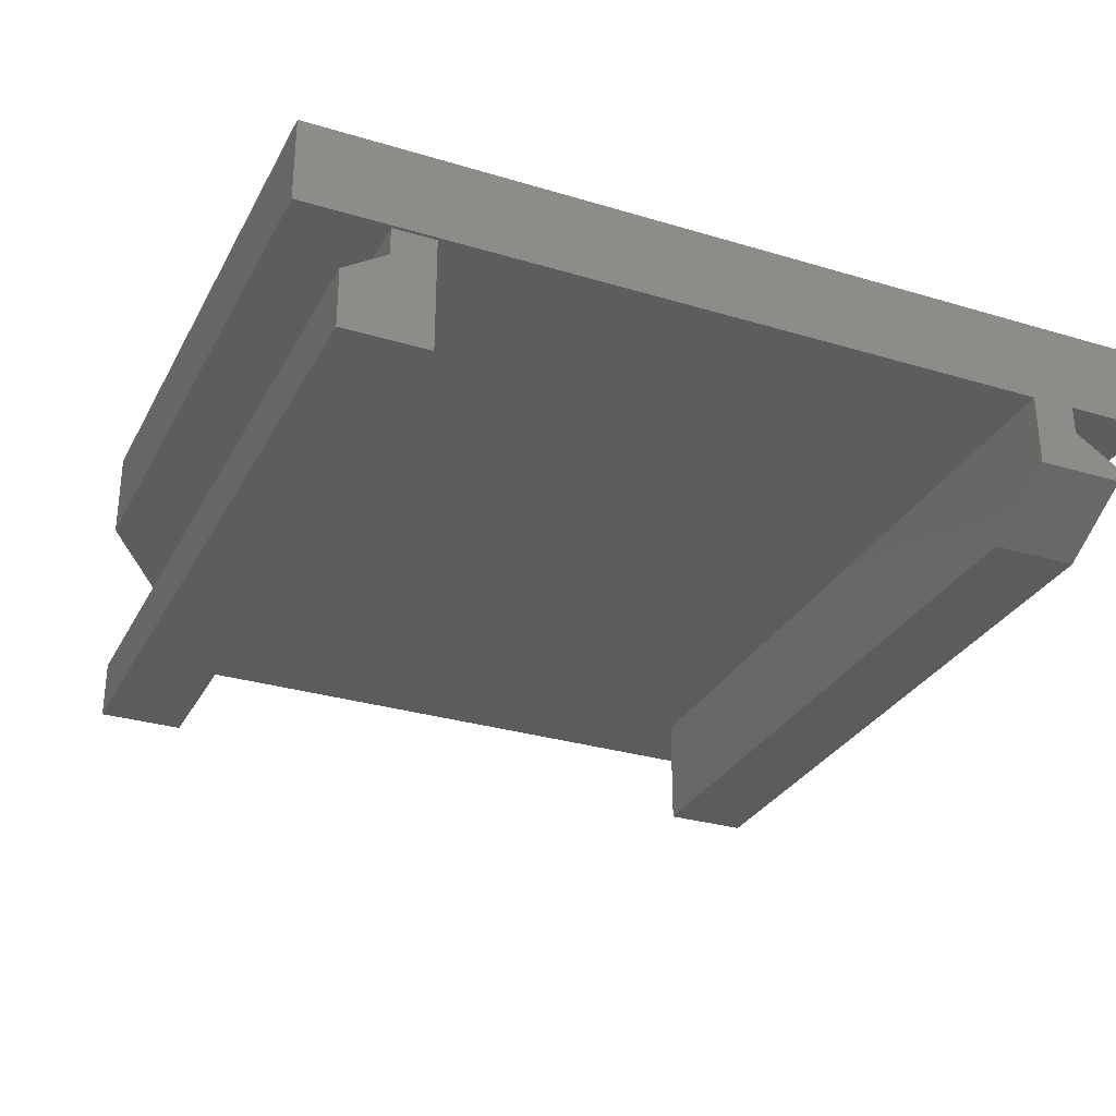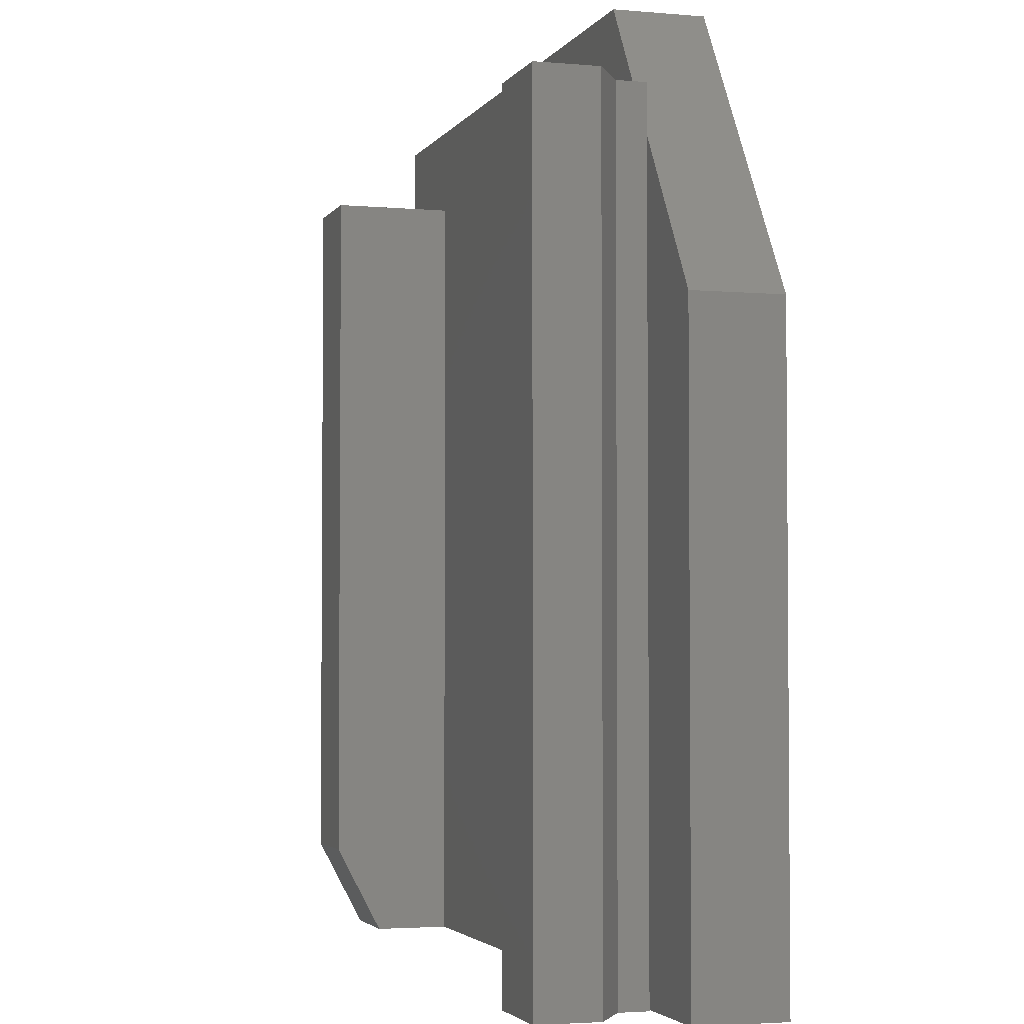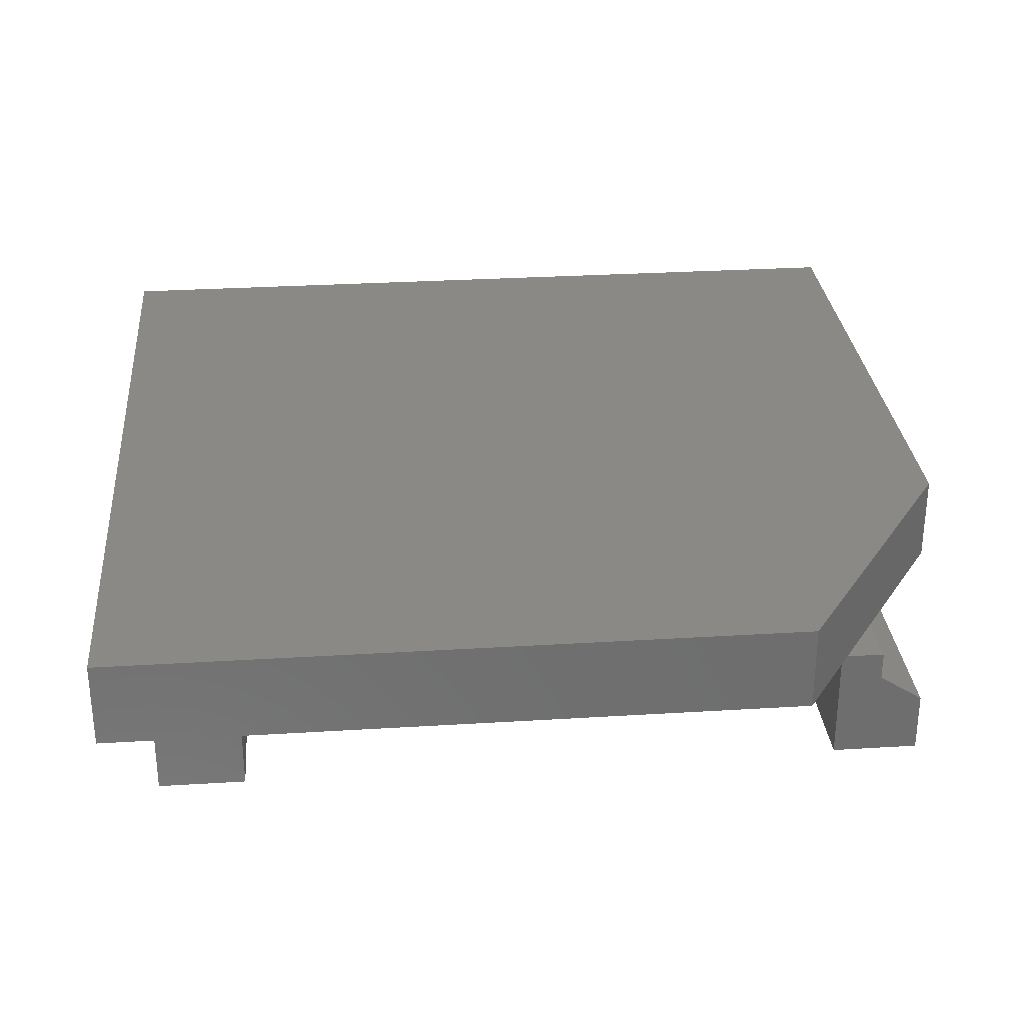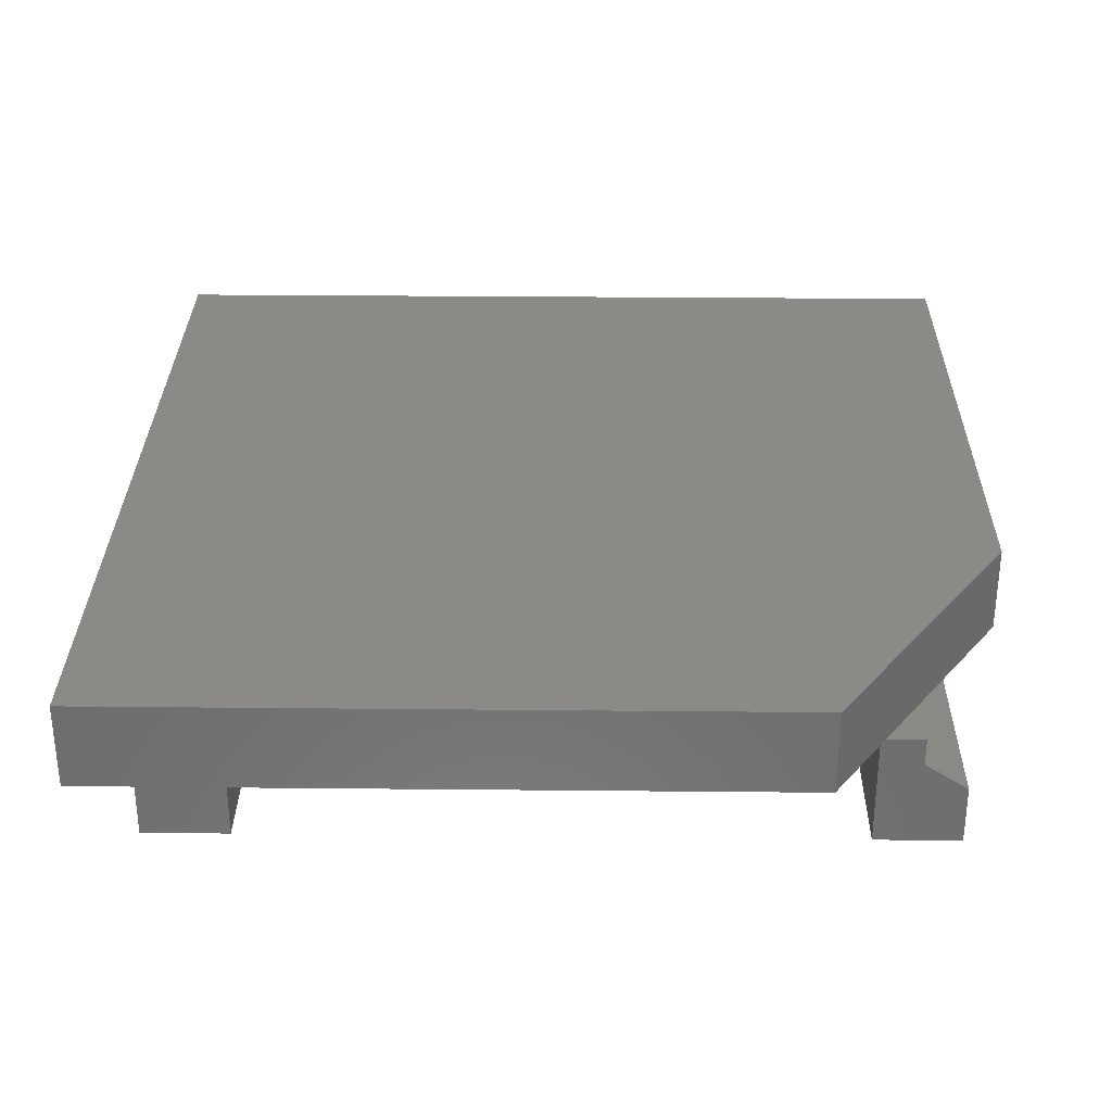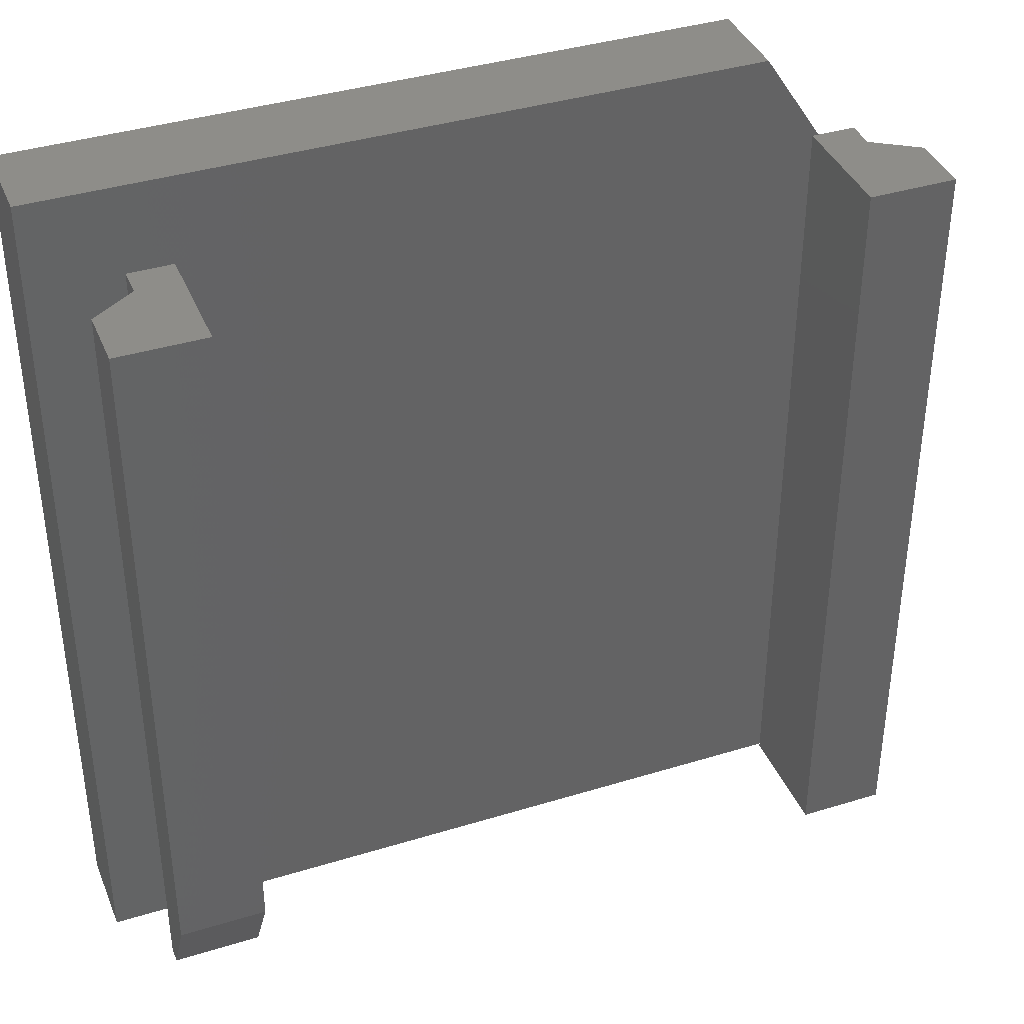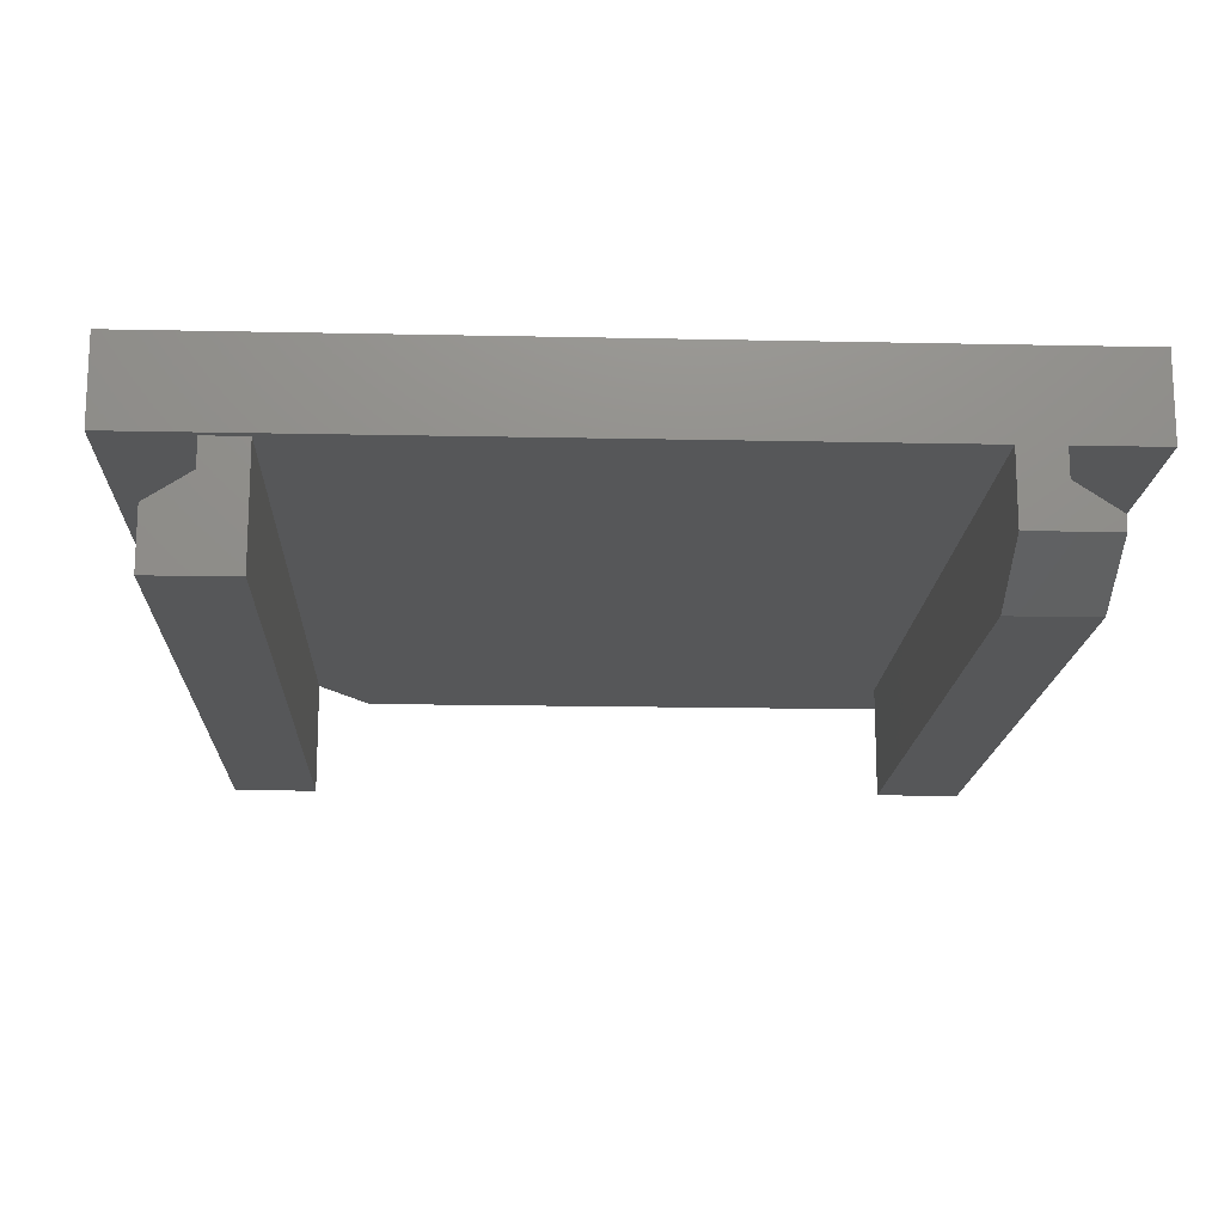
<metadata>
{"format":"stl","ext":"stl","renderer":"f3d","projection":"perspective","resolution":1024,"background":"white","views":[{"elev":-30.1,"azim":-23.7,"up":"+Z"},{"elev":-3.1,"azim":-107.1,"up":"+Y"},{"elev":29.6,"azim":174.8,"up":"+Z"},{"elev":30.7,"azim":-179.2,"up":"+Z"},{"elev":38.8,"azim":158.9,"up":"+Y"},{"elev":-16.3,"azim":-2.5,"up":"+Z"}]}
</metadata>
<code>
# stl→obj: 36 verts, 64 faces
v -0.75 -0.75 -0.1484
v -0.75 0.2734 -0.1484
v 0.5234 -0.75 -0.1484
v 0.5234 0.6016 -0.1484
v -0.4375 0.75 -0.1484
v 0.75 0.75 -0.1484
v 0.5983 0.6016 -0.1484
v 0.75 -0.75 -0.1484
v 0.5983 -0.75 -0.1484
v 0.6731 0.6016 -0.3516
v 0.5234 0.6016 -0.3516
v 0.6731 0.6016 -0.2468
v 0.5983 0.6016 -0.1976
v -0.5234 0.6016 -0.1531
v -0.5234 0.6016 -0.3531
v -0.5969 0.6016 -0.1531
v -0.5969 0.6016 -0.2016
v -0.6719 0.6016 -0.3531
v -0.6719 0.6016 -0.25
v -0.6719 -0.75 -0.25
v -0.6719 -0.75 -0.3531
v -0.5234 -0.75 -0.3531
v -0.5234 -0.75 -0.1531
v -0.5969 -0.75 -0.1531
v -0.5969 -0.75 -0.2016
v 0.75 0.75 0
v -0.4375 0.75 0
v 0.6731 -0.75 -0.2468
v 0.5983 -0.75 -0.1976
v 0.5234 -0.6016 -0.3516
v 0.6731 -0.6016 -0.3516
v 0.6731 -0.75 -0.2734
v 0.5234 -0.75 -0.2734
v -0.75 0.2734 0
v 0.75 -0.75 0
v -0.75 -0.75 0
f 1 2 3
f 3 2 4
f 2 5 4
f 4 5 6
f 4 6 7
f 7 6 8
f 7 8 9
f 10 11 12
f 12 11 13
f 11 4 13
f 13 4 7
f 14 15 16
f 16 15 17
f 15 18 17
f 17 18 19
f 19 18 20
f 20 18 21
f 18 15 21
f 21 15 22
f 15 14 22
f 22 14 23
f 14 16 23
f 23 16 24
f 16 17 24
f 24 17 25
f 17 19 25
f 25 19 20
f 6 5 26
f 26 5 27
f 12 13 28
f 28 13 29
f 13 7 29
f 29 7 9
f 11 10 30
f 30 10 31
f 10 12 31
f 31 12 28
f 31 28 32
f 4 11 3
f 3 11 30
f 3 30 33
f 34 27 2
f 2 27 5
f 8 6 35
f 35 6 26
f 8 35 9
f 3 33 9
f 3 9 35
f 3 35 36
f 3 36 1
f 33 32 28
f 33 28 29
f 33 29 9
f 33 30 32
f 32 30 31
f 23 24 22
f 22 24 25
f 22 25 21
f 21 25 20
f 36 35 34
f 34 35 26
f 34 26 27
f 2 1 34
f 34 1 36

</code>
